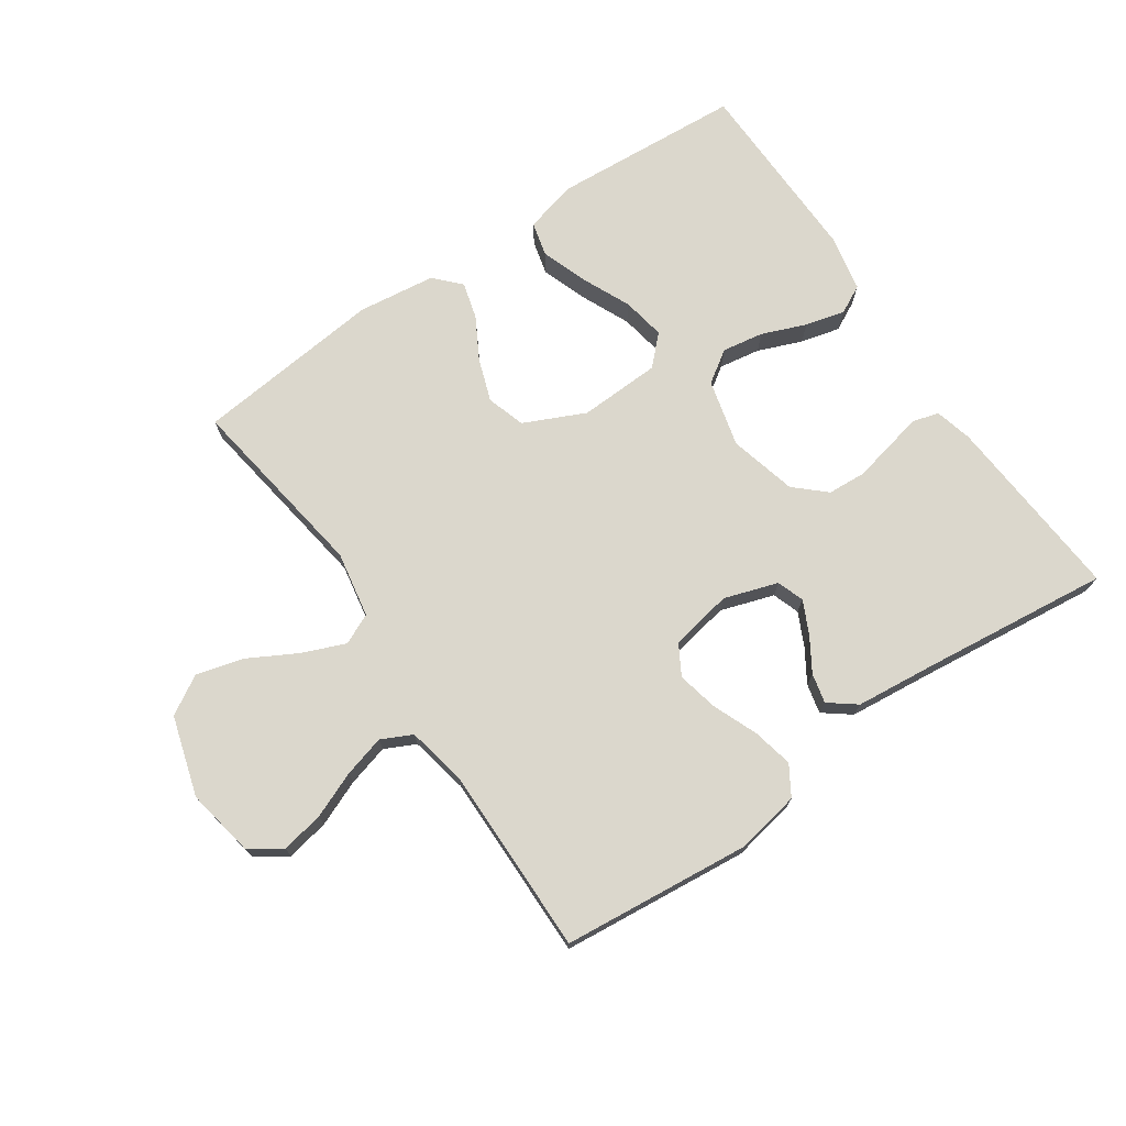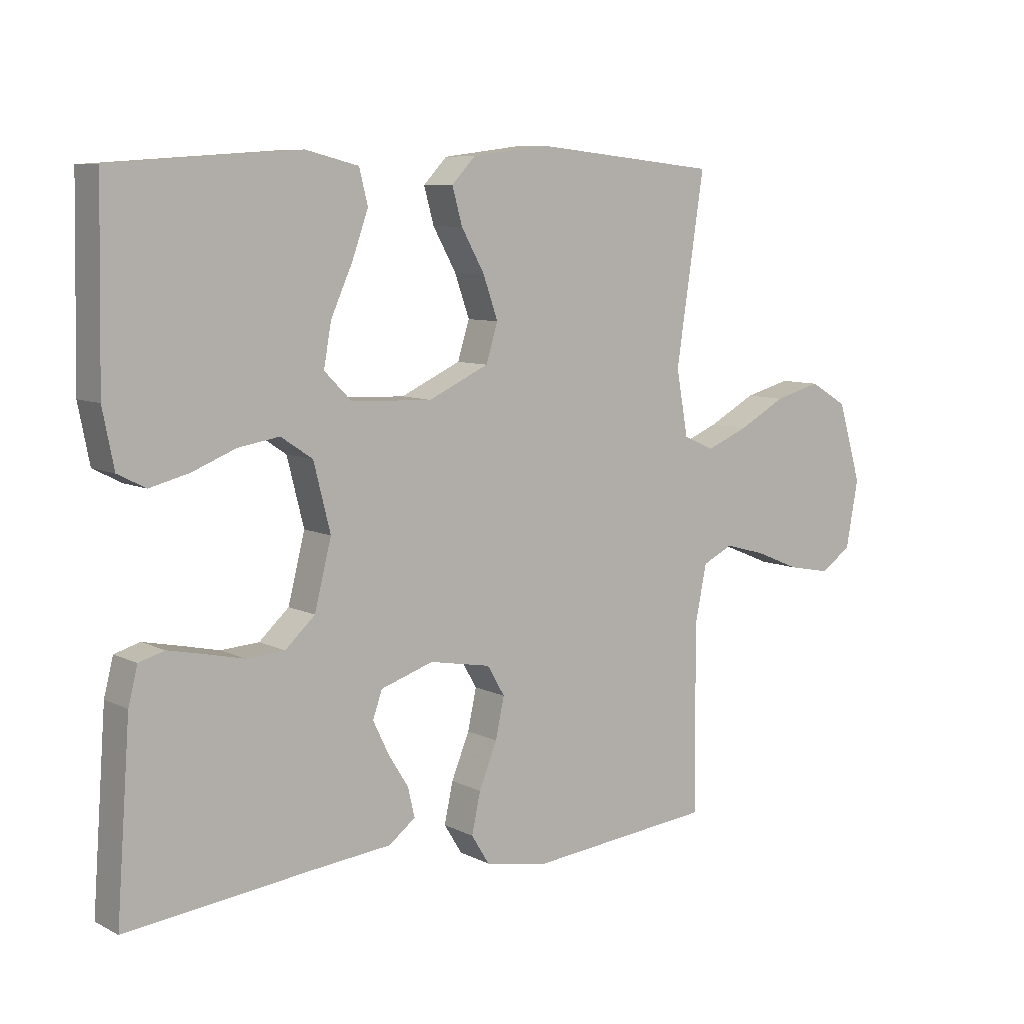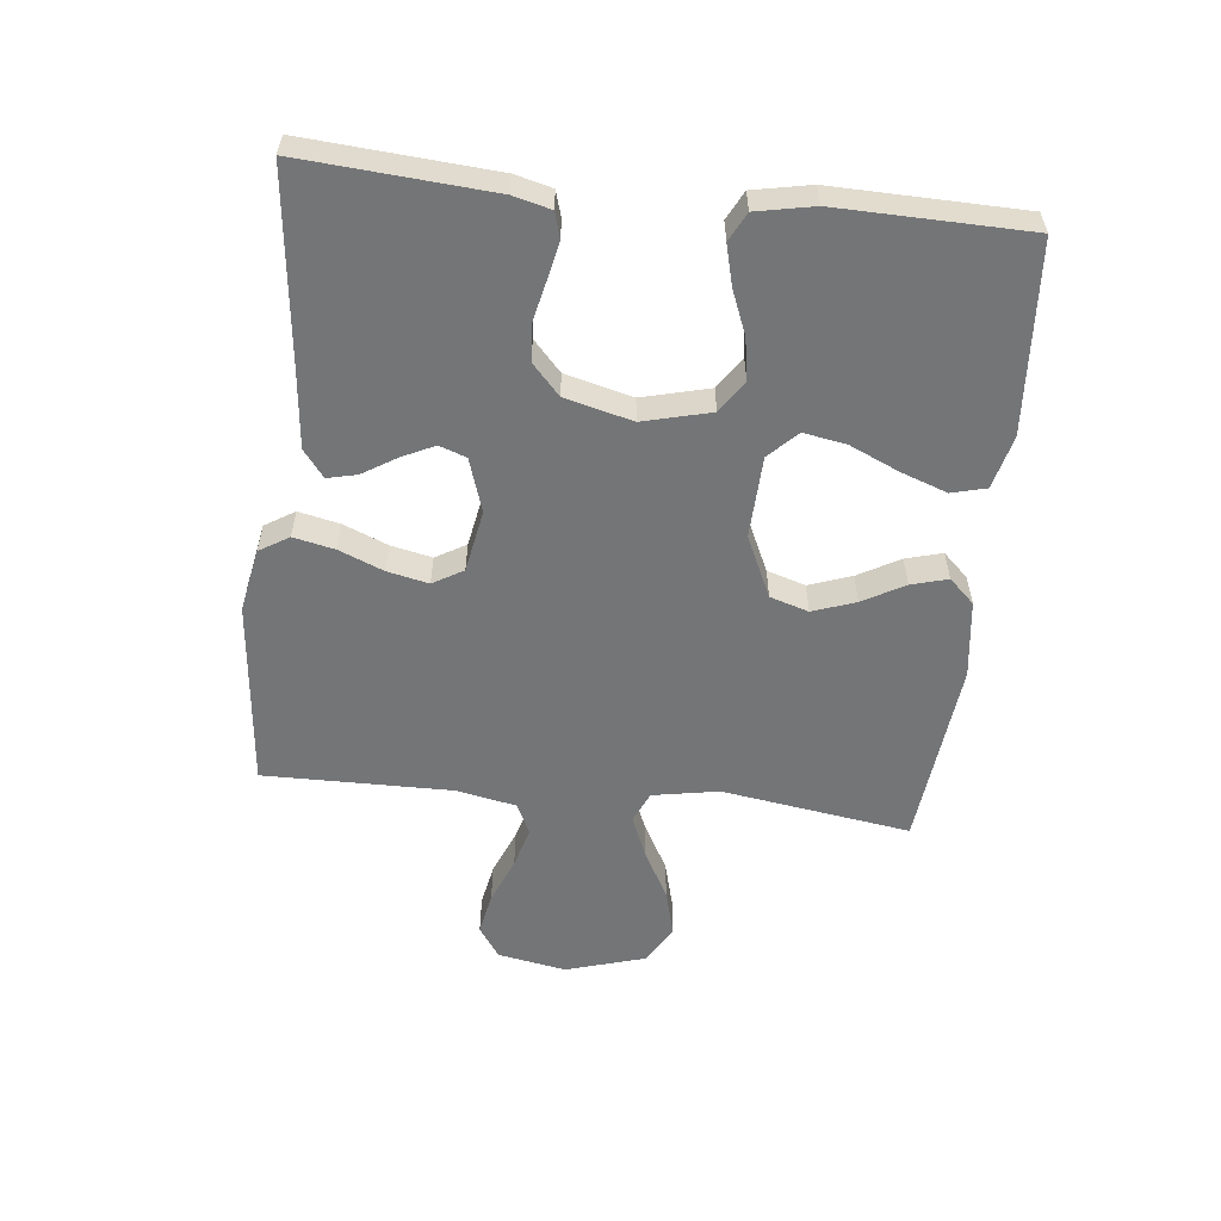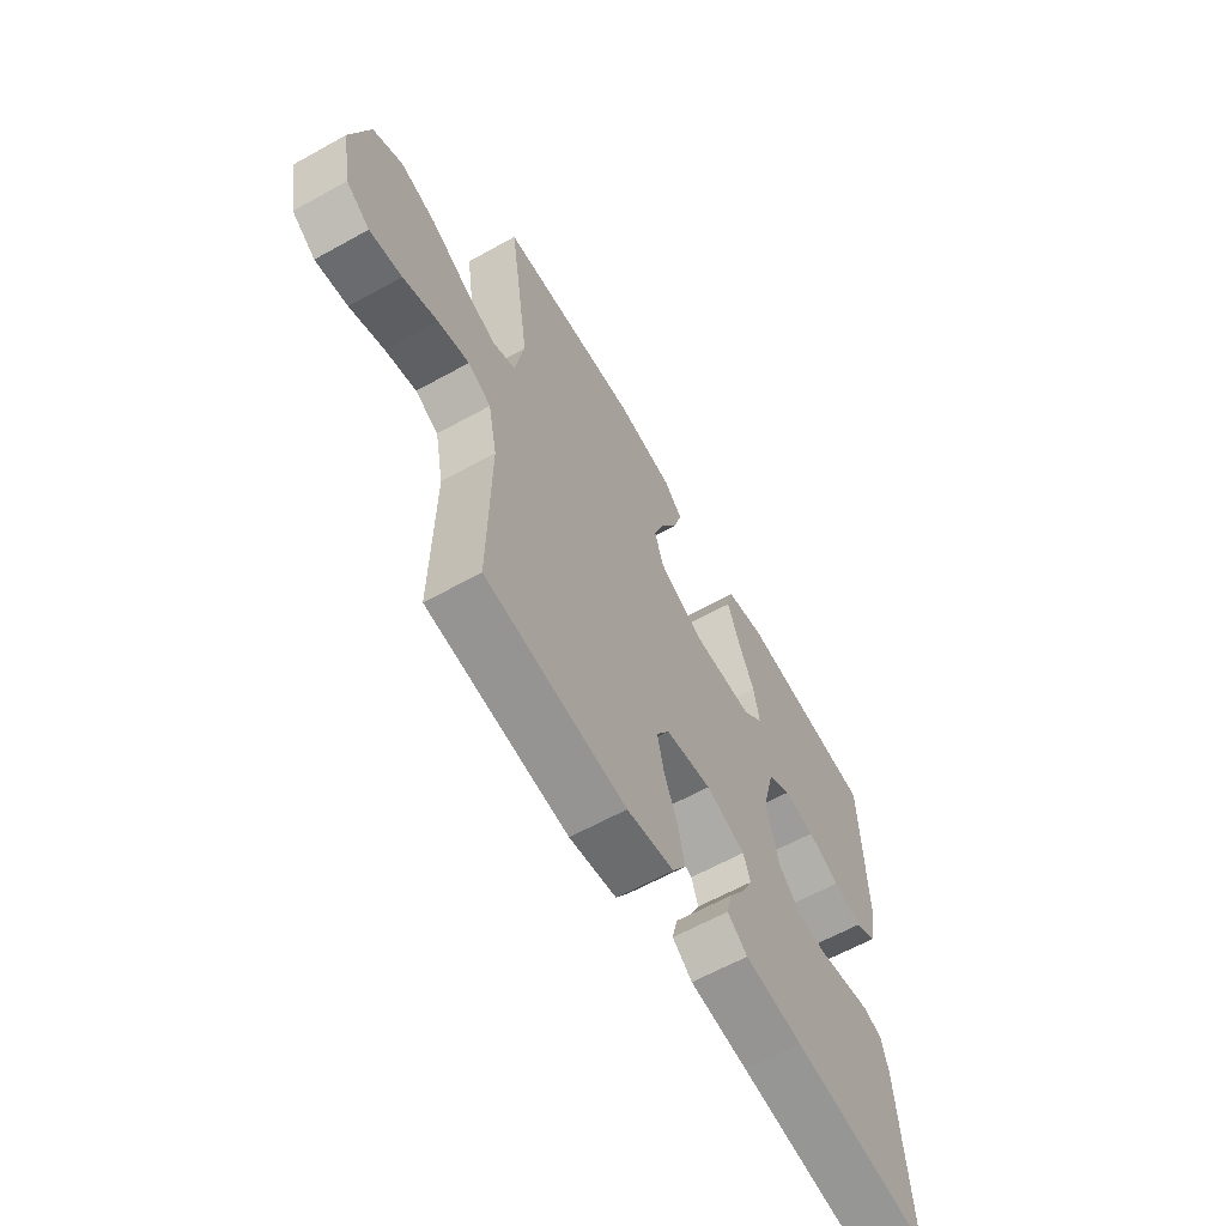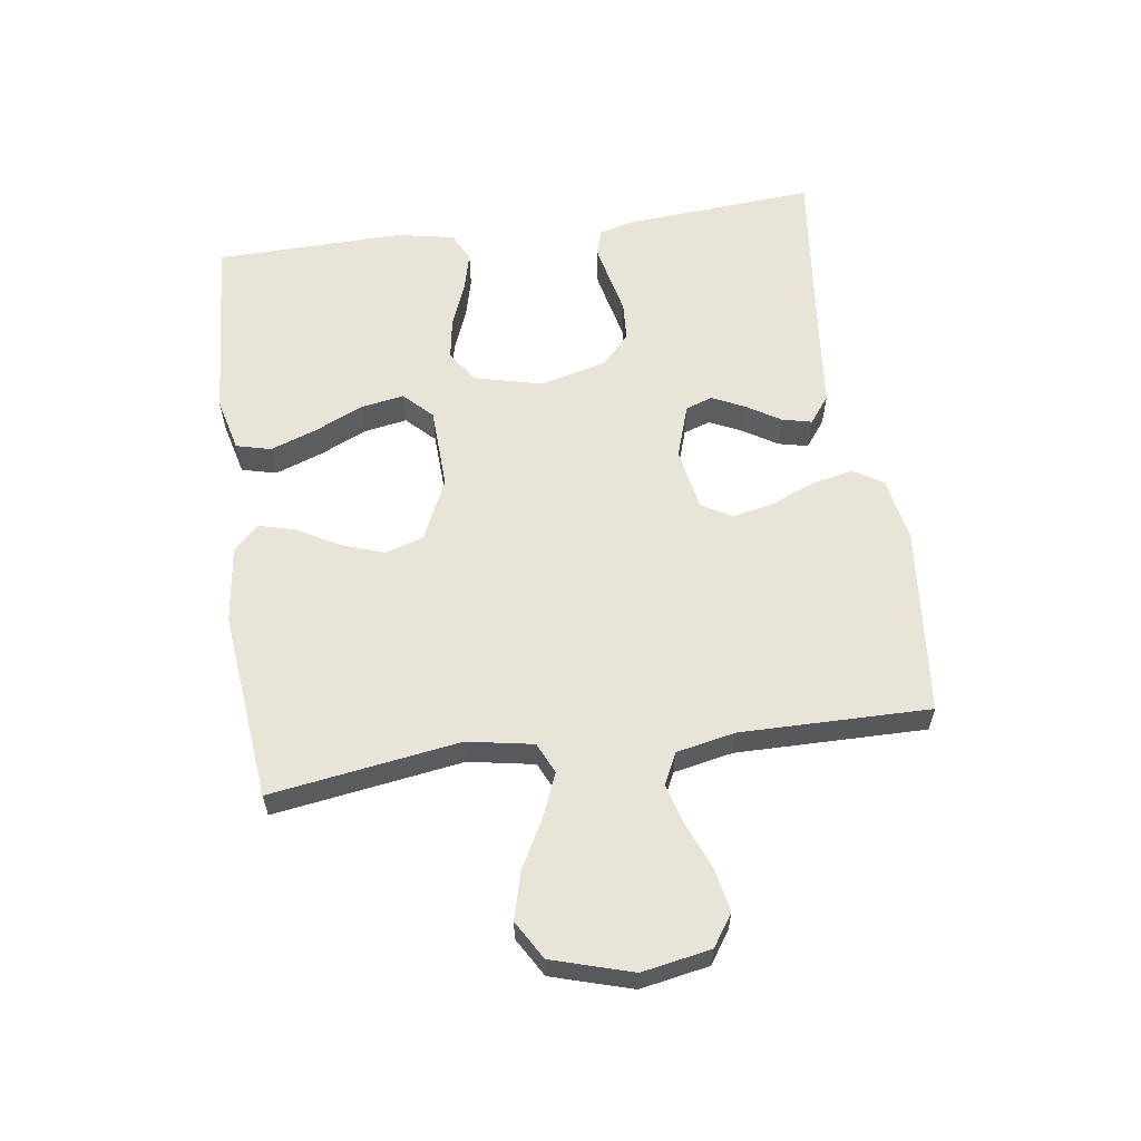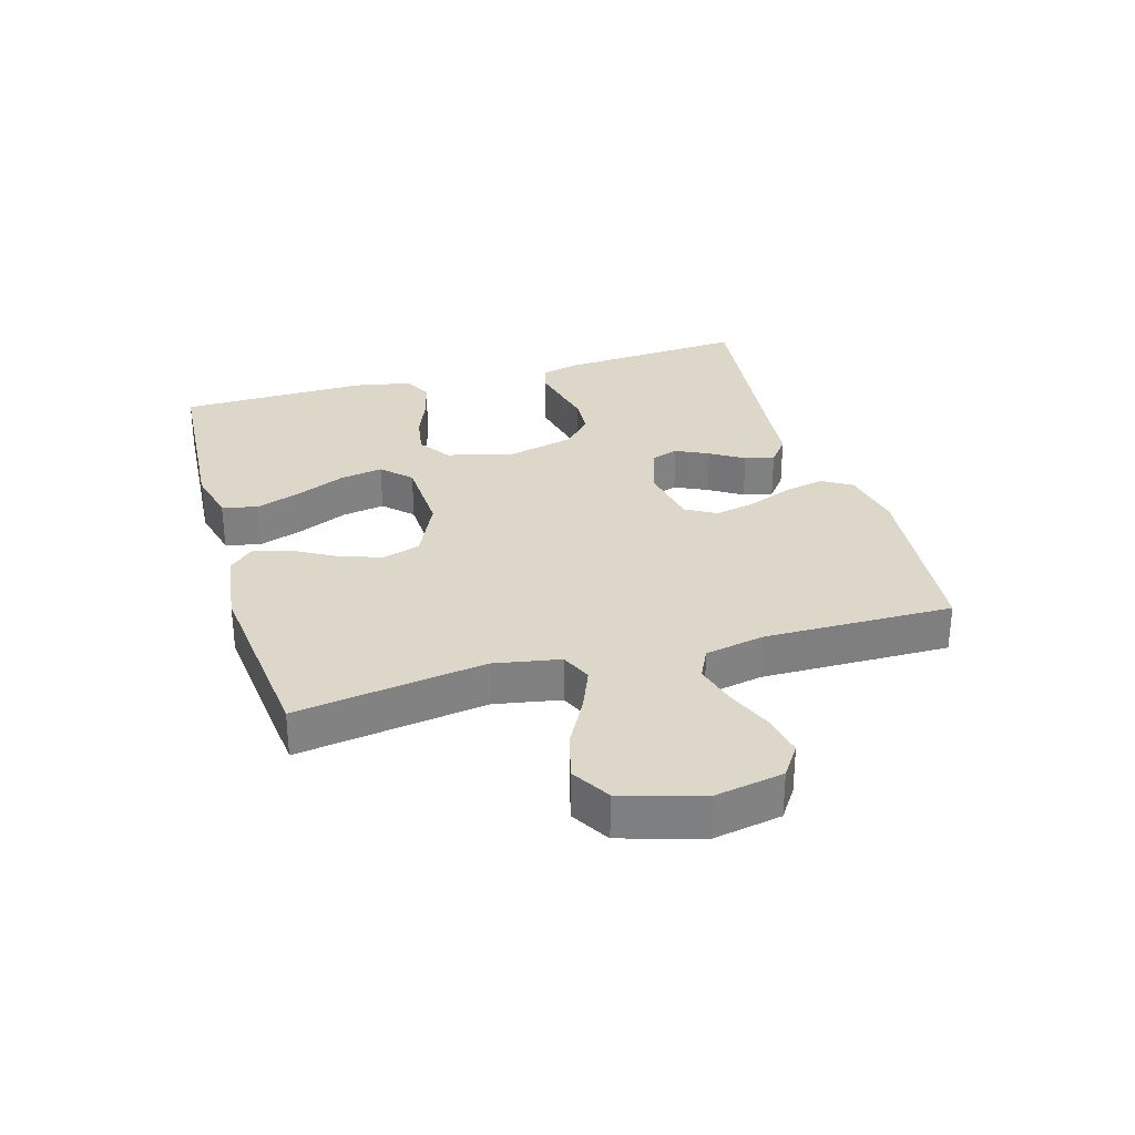
<metadata>
{"format":"obj","ext":"obj","renderer":"f3d","projection":"perspective","resolution":1024,"background":"white","views":[{"elev":73.1,"azim":145.6,"up":"+Y"},{"elev":8.0,"azim":-36.5,"up":"+Z"},{"elev":-56.5,"azim":-96.2,"up":"+Y"},{"elev":-62.5,"azim":119.3,"up":"+Z"},{"elev":59.8,"azim":81.9,"up":"+Y"},{"elev":30.3,"azim":73.8,"up":"+Y"}]}
</metadata>
<code>
v -0.5 0.07 0.5
v -0.2 0.07 0.521
v -0.115 0.07 0.5
v -0.101 0.07 0.445
v -0.127 0.07 0.372
v -0.162 0.07 0.294
v -0.174 0.07 0.226
v -0.13 0.07 0.182
v 0 0.07 0.177
v 0.097 0.07 0.222
v 0.116 0.07 0.283
v 0.092 0.07 0.351
v 0.055 0.07 0.417
v 0.039 0.07 0.475
v 0.077 0.07 0.515
v 0.2 0.07 0.531
v 0.5 0.07 0.5
v 0.455 0.07 0.2
v 0.474 0.07 0.095
v 0.523 0.07 0.073
v 0.591 0.07 0.101
v 0.668 0.07 0.143
v 0.743 0.07 0.163
v 0.804 0.07 0.127
v 0.842 0.07 0
v 0.822 0.07 -0.109
v 0.772 0.07 -0.143
v 0.704 0.07 -0.13
v 0.631 0.07 -0.1
v 0.565 0.07 -0.082
v 0.516 0.07 -0.106
v 0.497 0.07 -0.2
v 0.5 0.07 -0.5
v 0.2 0.07 -0.53
v 0.099 0.07 -0.511
v 0.07 0.07 -0.464
v 0.084 0.07 -0.399
v 0.113 0.07 -0.328
v 0.127 0.07 -0.263
v 0.099 0.07 -0.215
v 0 0.07 -0.197
v -0.085 0.07 -0.225
v -0.1 0.07 -0.268
v -0.075 0.07 -0.32
v -0.042 0.07 -0.373
v -0.031 0.07 -0.42
v -0.074 0.07 -0.453
v -0.2 0.07 -0.466
v -0.5 0.07 -0.5
v -0.478 0.07 -0.2
v -0.463 0.07 -0.141
v -0.422 0.07 -0.129
v -0.365 0.07 -0.141
v -0.302 0.07 -0.155
v -0.241 0.07 -0.151
v -0.193 0.07 -0.107
v -0.166 0.07 0
v -0.193 0.07 0.107
v -0.244 0.07 0.141
v -0.31 0.07 0.13
v -0.38 0.07 0.102
v -0.443 0.07 0.086
v -0.488 0.07 0.109
v -0.506 0.07 0.2
v -0.5 0 0.5
v -0.2 0 0.521
v -0.115 0 0.5
v -0.101 0 0.445
v -0.127 0 0.372
v -0.162 0 0.294
v -0.174 0 0.226
v -0.13 0 0.182
v 0 0 0.177
v 0.097 0 0.222
v 0.116 0 0.283
v 0.092 0 0.351
v 0.055 0 0.417
v 0.039 0 0.475
v 0.077 0 0.515
v 0.2 0 0.531
v 0.5 0 0.5
v 0.455 0 0.2
v 0.474 0 0.095
v 0.523 0 0.073
v 0.591 0 0.101
v 0.668 0 0.143
v 0.743 0 0.163
v 0.804 0 0.127
v 0.842 0 0
v 0.822 0 -0.109
v 0.772 0 -0.143
v 0.704 0 -0.13
v 0.631 0 -0.1
v 0.565 0 -0.082
v 0.516 0 -0.106
v 0.497 0 -0.2
v 0.5 0 -0.5
v 0.2 0 -0.53
v 0.099 0 -0.511
v 0.07 0 -0.464
v 0.084 0 -0.399
v 0.113 0 -0.328
v 0.127 0 -0.263
v 0.099 0 -0.215
v 0 0 -0.197
v -0.085 0 -0.225
v -0.1 0 -0.268
v -0.075 0 -0.32
v -0.042 0 -0.373
v -0.031 0 -0.42
v -0.074 0 -0.453
v -0.2 0 -0.466
v -0.5 0 -0.5
v -0.478 0 -0.2
v -0.463 0 -0.141
v -0.422 0 -0.129
v -0.365 0 -0.141
v -0.302 0 -0.155
v -0.241 0 -0.151
v -0.193 0 -0.107
v -0.166 0 0
v -0.193 0 0.107
v -0.244 0 0.141
v -0.31 0 0.13
v -0.38 0 0.102
v -0.443 0 0.086
v -0.488 0 0.109
v -0.506 0 0.2
f 60 61 62 63
f 59 60 63 64
f 51 52 53 54
f 49 50 51 54
f 48 49 54 55
f 47 48 55 56
f 44 45 46 47
f 43 44 47 56
f 35 36 37 38
f 35 38 39
f 32 33 34 35
f 31 32 35 39
f 30 31 39 40
f 26 27 28 29
f 26 29 30
f 25 26 30
f 21 22 23 24
f 20 21 24 25
f 15 16 17 18
f 15 18 19
f 12 13 14 15
f 11 12 15 19
f 10 11 19
f 9 10 19 20
f 3 4 5 6
f 1 2 3 6
f 59 64 1 6
f 42 43 56 57
f 41 42 57 58
f 40 41 58
f 30 40 58
f 8 9 20 25
f 8 25 30 58
f 59 6 7
f 7 8 58 59
f 127 126 125 124
f 128 127 124 123
f 118 117 116 115
f 118 115 114 113
f 119 118 113 112
f 120 119 112 111
f 111 110 109 108
f 120 111 108 107
f 102 101 100 99
f 103 102 99
f 99 98 97 96
f 103 99 96 95
f 104 103 95 94
f 93 92 91 90
f 94 93 90
f 94 90 89
f 88 87 86 85
f 89 88 85 84
f 82 81 80 79
f 83 82 79
f 79 78 77 76
f 83 79 76 75
f 83 75 74
f 84 83 74 73
f 70 69 68 67
f 70 67 66 65
f 70 65 128 123
f 121 120 107 106
f 122 121 106 105
f 122 105 104
f 122 104 94
f 89 84 73 72
f 122 94 89 72
f 71 70 123
f 123 122 72 71
f 1 65 66 2
f 2 66 67 3
f 3 67 68 4
f 4 68 69 5
f 5 69 70 6
f 6 70 71 7
f 7 71 72 8
f 8 72 73 9
f 9 73 74 10
f 10 74 75 11
f 11 75 76 12
f 12 76 77 13
f 13 77 78 14
f 14 78 79 15
f 15 79 80 16
f 16 80 81 17
f 17 81 82 18
f 18 82 83 19
f 19 83 84 20
f 20 84 85 21
f 21 85 86 22
f 22 86 87 23
f 23 87 88 24
f 24 88 89 25
f 25 89 90 26
f 26 90 91 27
f 27 91 92 28
f 28 92 93 29
f 29 93 94 30
f 30 94 95 31
f 31 95 96 32
f 32 96 97 33
f 33 97 98 34
f 34 98 99 35
f 35 99 100 36
f 36 100 101 37
f 37 101 102 38
f 38 102 103 39
f 39 103 104 40
f 40 104 105 41
f 41 105 106 42
f 42 106 107 43
f 43 107 108 44
f 44 108 109 45
f 45 109 110 46
f 46 110 111 47
f 47 111 112 48
f 48 112 113 49
f 49 113 114 50
f 50 114 115 51
f 51 115 116 52
f 52 116 117 53
f 53 117 118 54
f 54 118 119 55
f 55 119 120 56
f 56 120 121 57
f 57 121 122 58
f 58 122 123 59
f 59 123 124 60
f 60 124 125 61
f 61 125 126 62
f 62 126 127 63
f 63 127 128 64
f 64 128 65 1

</code>
